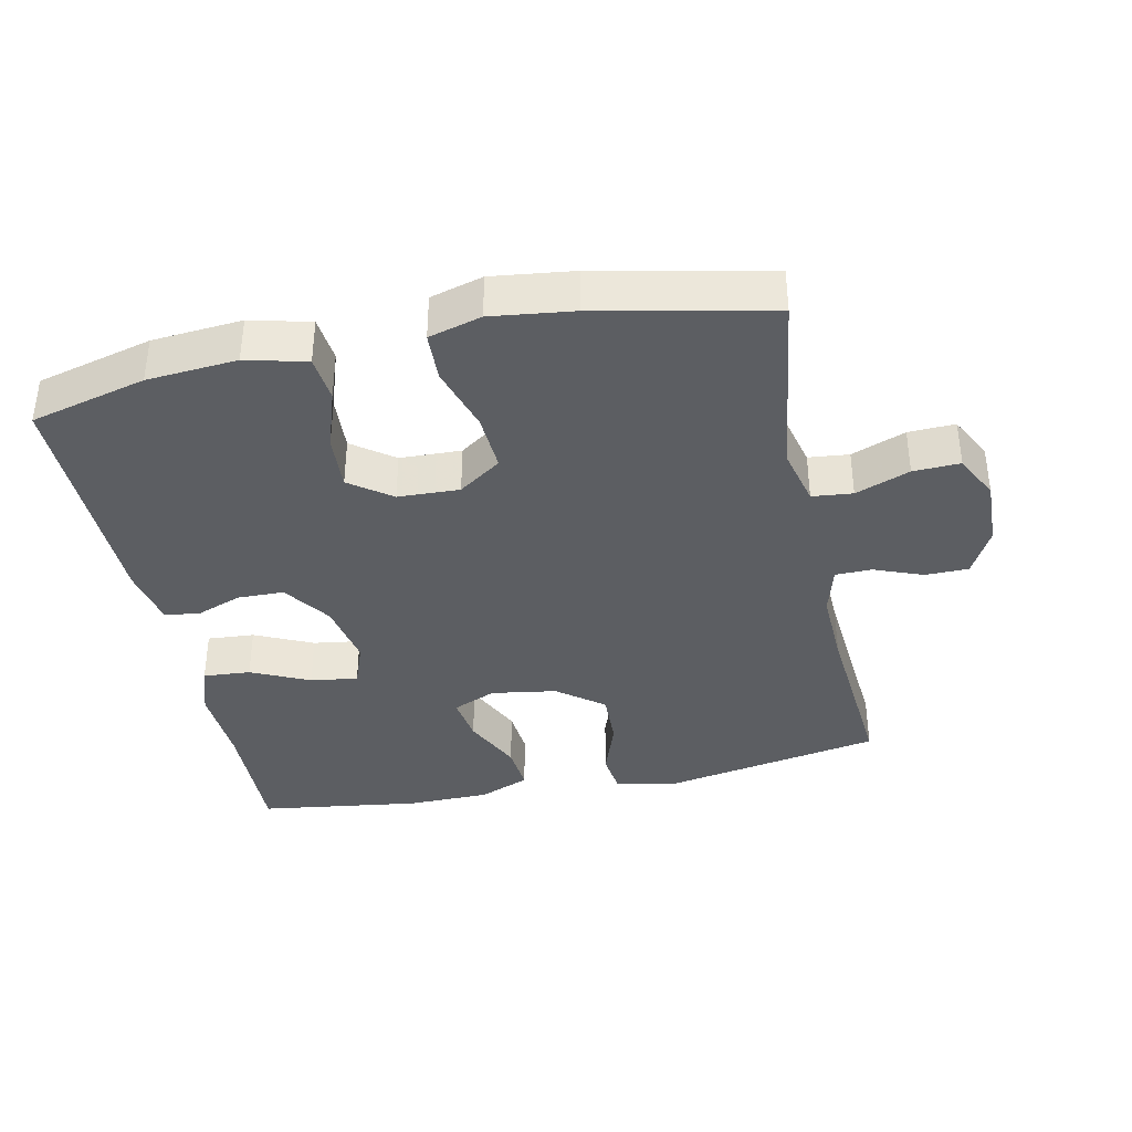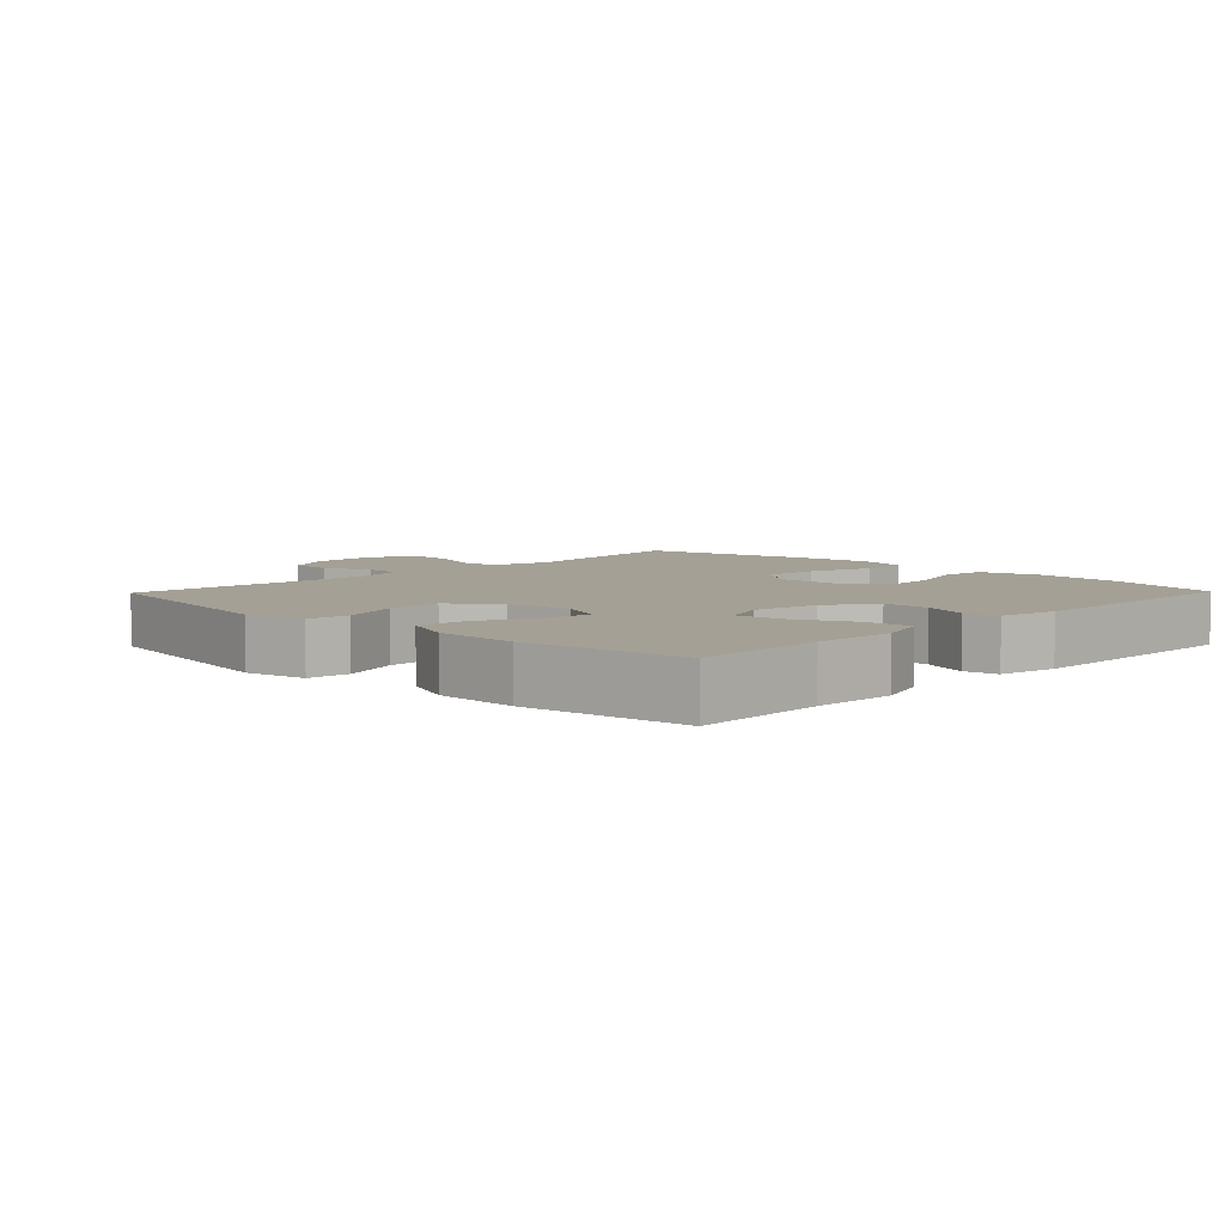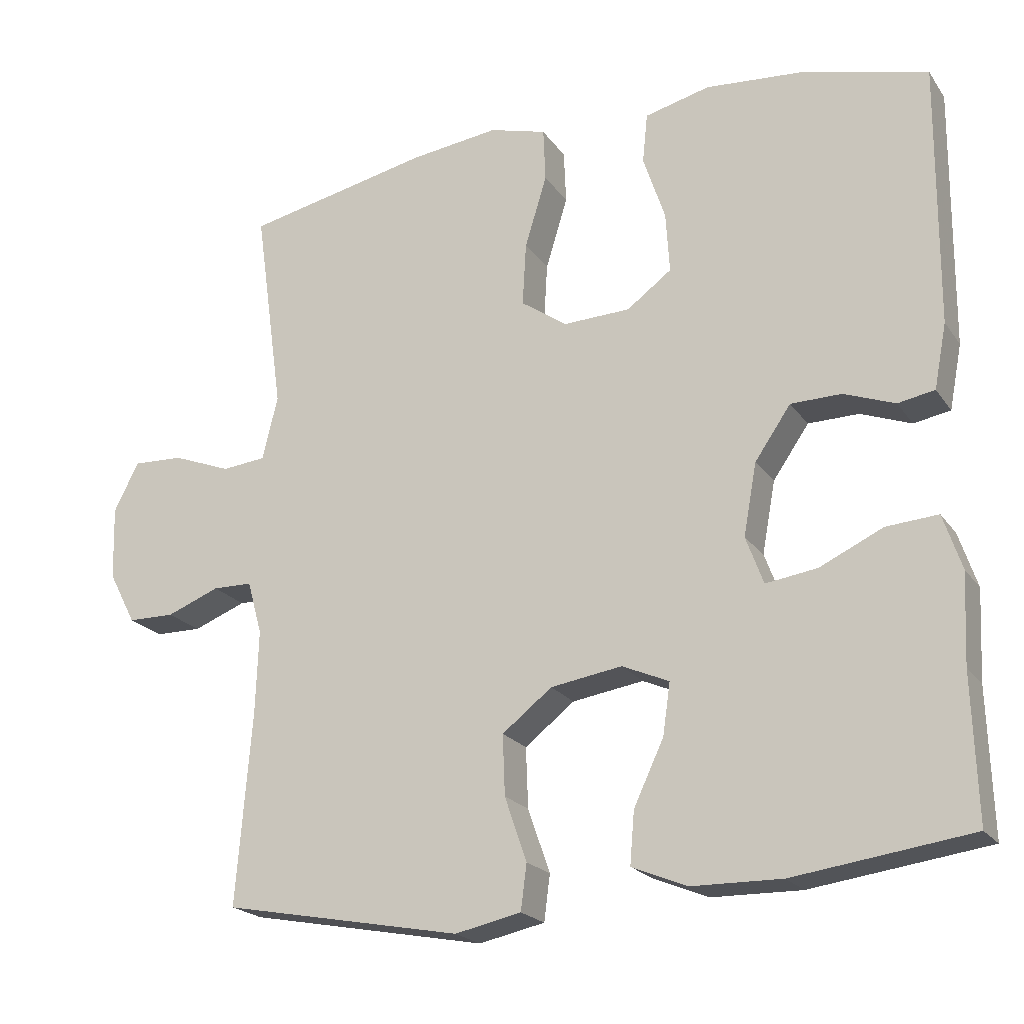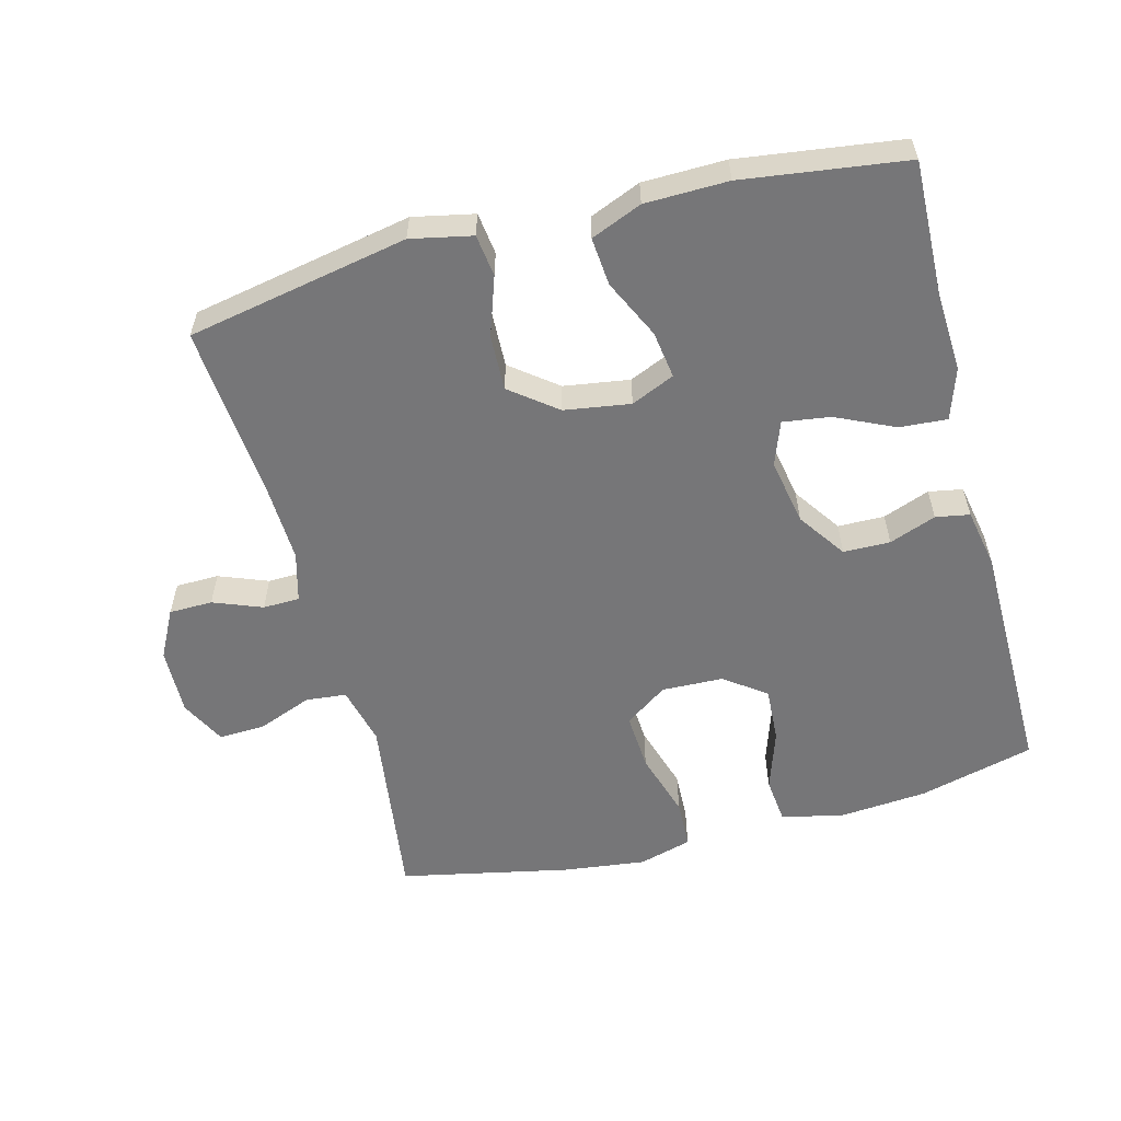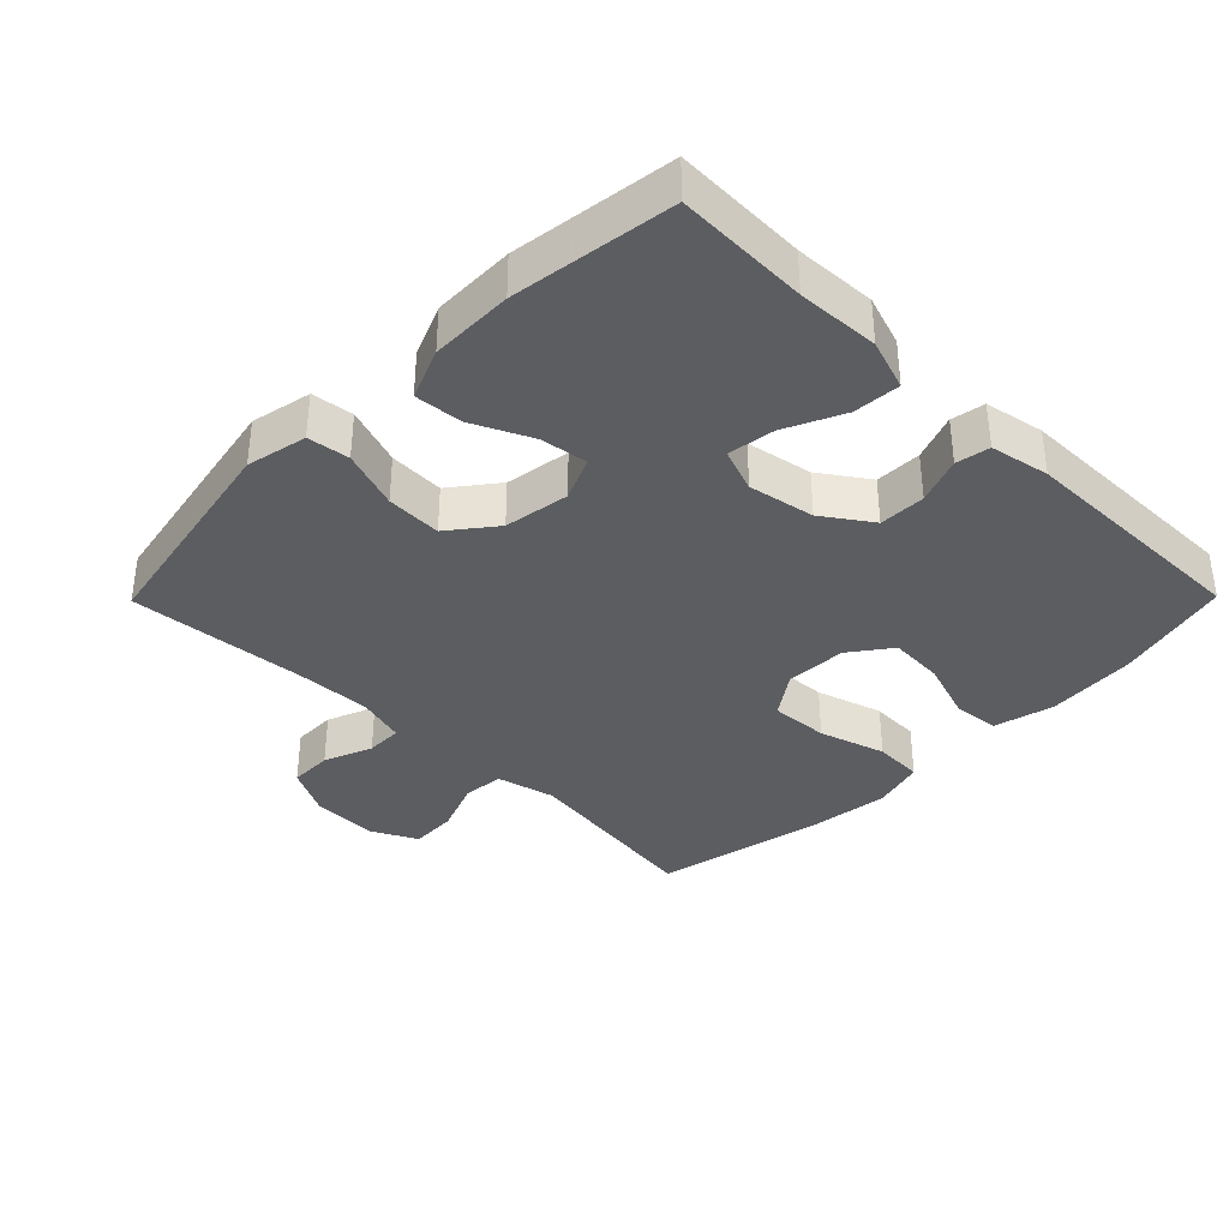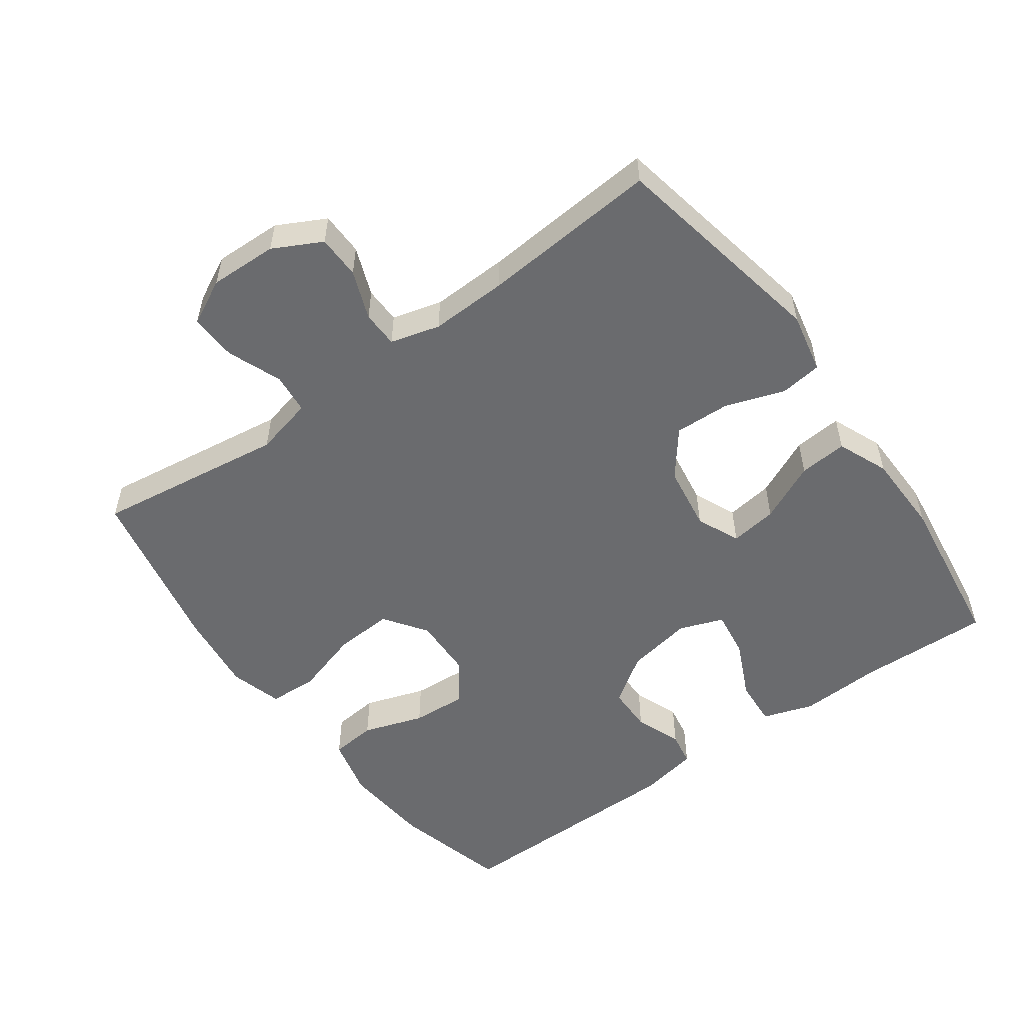
<metadata>
{"format":"obj","ext":"obj","renderer":"f3d","projection":"perspective","resolution":1024,"background":"white","views":[{"elev":-37.5,"azim":11.9,"up":"+Y"},{"elev":5.9,"azim":-135.8,"up":"+Y"},{"elev":-21.0,"azim":-154.8,"up":"+Z"},{"elev":-56.9,"azim":-165.2,"up":"+Y"},{"elev":-36.4,"azim":-134.6,"up":"+Y"},{"elev":-53.4,"azim":125.9,"up":"+Y"}]}
</metadata>
<code>
v 0.5 0.07 -0.5
v 0.174 0.07 -0.562
v 0.084 0.07 -0.543
v 0.076 0.07 -0.481
v 0.106 0.07 -0.394
v 0.109 0.07 -0.312
v 0.041 0.07 -0.259
v -0.056 0.07 -0.244
v -0.12 0.07 -0.272
v -0.11 0.07 -0.342
v -0.069 0.07 -0.429
v -0.063 0.07 -0.5
v -0.138 0.07 -0.531
v -0.26 0.07 -0.533
v -0.5 0.07 -0.5
v -0.494 0.07 -0.304
v -0.5 0.07 -0.183
v -0.475 0.07 -0.108
v -0.405 0.07 -0.113
v -0.319 0.07 -0.153
v -0.249 0.07 -0.163
v -0.225 0.07 -0.098
v -0.243 0.07 0
v -0.292 0.07 0.071
v -0.361 0.07 0.072
v -0.43 0.07 0.046
v -0.48 0.07 0.055
v -0.497 0.07 0.143
v -0.5 0.07 0.5
v -0.329 0.07 0.544
v -0.196 0.07 0.555
v -0.107 0.07 0.533
v -0.1 0.07 0.465
v -0.13 0.07 0.375
v -0.135 0.07 0.293
v -0.074 0.07 0.248
v 0.017 0.07 0.245
v 0.08 0.07 0.289
v 0.075 0.07 0.375
v 0.045 0.07 0.473
v 0.048 0.07 0.546
v 0.126 0.07 0.568
v 0.247 0.07 0.553
v 0.5 0.07 0.5
v 0.461 0.07 0.219
v 0.482 0.07 0.132
v 0.542 0.07 0.126
v 0.622 0.07 0.157
v 0.691 0.07 0.16
v 0.725 0.07 0.093
v 0.722 0.07 -0.007
v 0.685 0.07 -0.078
v 0.621 0.07 -0.079
v 0.549 0.07 -0.051
v 0.495 0.07 -0.052
v 0.475 0.07 -0.125
v 0.479 0.07 -0.239
v 0.5 0 -0.5
v 0.174 0 -0.562
v 0.084 0 -0.543
v 0.076 0 -0.481
v 0.106 0 -0.394
v 0.109 0 -0.312
v 0.041 0 -0.259
v -0.056 0 -0.244
v -0.12 0 -0.272
v -0.11 0 -0.342
v -0.069 0 -0.429
v -0.063 0 -0.5
v -0.138 0 -0.531
v -0.26 0 -0.533
v -0.5 0 -0.5
v -0.494 0 -0.304
v -0.5 0 -0.183
v -0.475 0 -0.108
v -0.405 0 -0.113
v -0.319 0 -0.153
v -0.249 0 -0.163
v -0.225 0 -0.098
v -0.243 0 0
v -0.292 0 0.071
v -0.361 0 0.072
v -0.43 0 0.046
v -0.48 0 0.055
v -0.497 0 0.143
v -0.5 0 0.5
v -0.329 0 0.544
v -0.196 0 0.555
v -0.107 0 0.533
v -0.1 0 0.465
v -0.13 0 0.375
v -0.135 0 0.293
v -0.074 0 0.248
v 0.017 0 0.245
v 0.08 0 0.289
v 0.075 0 0.375
v 0.045 0 0.473
v 0.048 0 0.546
v 0.126 0 0.568
v 0.247 0 0.553
v 0.5 0 0.5
v 0.461 0 0.219
v 0.482 0 0.132
v 0.542 0 0.126
v 0.622 0 0.157
v 0.691 0 0.16
v 0.725 0 0.093
v 0.722 0 -0.007
v 0.685 0 -0.078
v 0.621 0 -0.079
v 0.549 0 -0.051
v 0.495 0 -0.052
v 0.475 0 -0.125
v 0.479 0 -0.239
f 52 53 54
f 51 52 54
f 50 51 54
f 49 50 54
f 48 49 54
f 47 48 54
f 46 47 54 55
f 45 46 55 56
f 43 44 45
f 42 43 45
f 41 42 45
f 40 41 45
f 39 40 45
f 45 56 57
f 39 45 57
f 38 39 57
f 32 33 34
f 31 32 34
f 30 31 34
f 29 30 34
f 28 29 34
f 27 28 34
f 26 27 34
f 25 26 34
f 24 25 34 35
f 23 24 35 36
f 18 19 20
f 17 18 20
f 16 17 20
f 16 20 21
f 15 16 21
f 14 15 21
f 13 14 21
f 12 13 21
f 11 12 21
f 10 11 21
f 9 10 21 22
f 3 4 5
f 2 3 5
f 1 2 5
f 57 1 5
f 57 5 6
f 57 6 7
f 38 57 7
f 37 38 7
f 23 36 37
f 22 23 37
f 9 22 37
f 8 9 37
f 7 8 37
f 111 110 109
f 111 109 108
f 111 108 107
f 111 107 106
f 111 106 105
f 111 105 104
f 112 111 104 103
f 113 112 103 102
f 102 101 100
f 102 100 99
f 102 99 98
f 102 98 97
f 102 97 96
f 114 113 102
f 114 102 96
f 114 96 95
f 91 90 89
f 91 89 88
f 91 88 87
f 91 87 86
f 91 86 85
f 91 85 84
f 91 84 83
f 91 83 82
f 92 91 82 81
f 93 92 81 80
f 77 76 75
f 77 75 74
f 77 74 73
f 78 77 73
f 78 73 72
f 78 72 71
f 78 71 70
f 78 70 69
f 78 69 68
f 78 68 67
f 79 78 67 66
f 62 61 60
f 62 60 59
f 62 59 58
f 62 58 114
f 63 62 114
f 64 63 114
f 64 114 95
f 64 95 94
f 94 93 80
f 94 80 79
f 94 79 66
f 94 66 65
f 94 65 64
f 1 58 59 2
f 2 59 60 3
f 3 60 61 4
f 4 61 62 5
f 5 62 63 6
f 6 63 64 7
f 7 64 65 8
f 8 65 66 9
f 9 66 67 10
f 10 67 68 11
f 11 68 69 12
f 12 69 70 13
f 13 70 71 14
f 14 71 72 15
f 15 72 73 16
f 16 73 74 17
f 17 74 75 18
f 18 75 76 19
f 19 76 77 20
f 20 77 78 21
f 21 78 79 22
f 22 79 80 23
f 23 80 81 24
f 24 81 82 25
f 25 82 83 26
f 26 83 84 27
f 27 84 85 28
f 28 85 86 29
f 29 86 87 30
f 30 87 88 31
f 31 88 89 32
f 32 89 90 33
f 33 90 91 34
f 34 91 92 35
f 35 92 93 36
f 36 93 94 37
f 37 94 95 38
f 38 95 96 39
f 39 96 97 40
f 40 97 98 41
f 41 98 99 42
f 42 99 100 43
f 43 100 101 44
f 44 101 102 45
f 45 102 103 46
f 46 103 104 47
f 47 104 105 48
f 48 105 106 49
f 49 106 107 50
f 50 107 108 51
f 51 108 109 52
f 52 109 110 53
f 53 110 111 54
f 54 111 112 55
f 55 112 113 56
f 56 113 114 57
f 57 114 58 1

</code>
